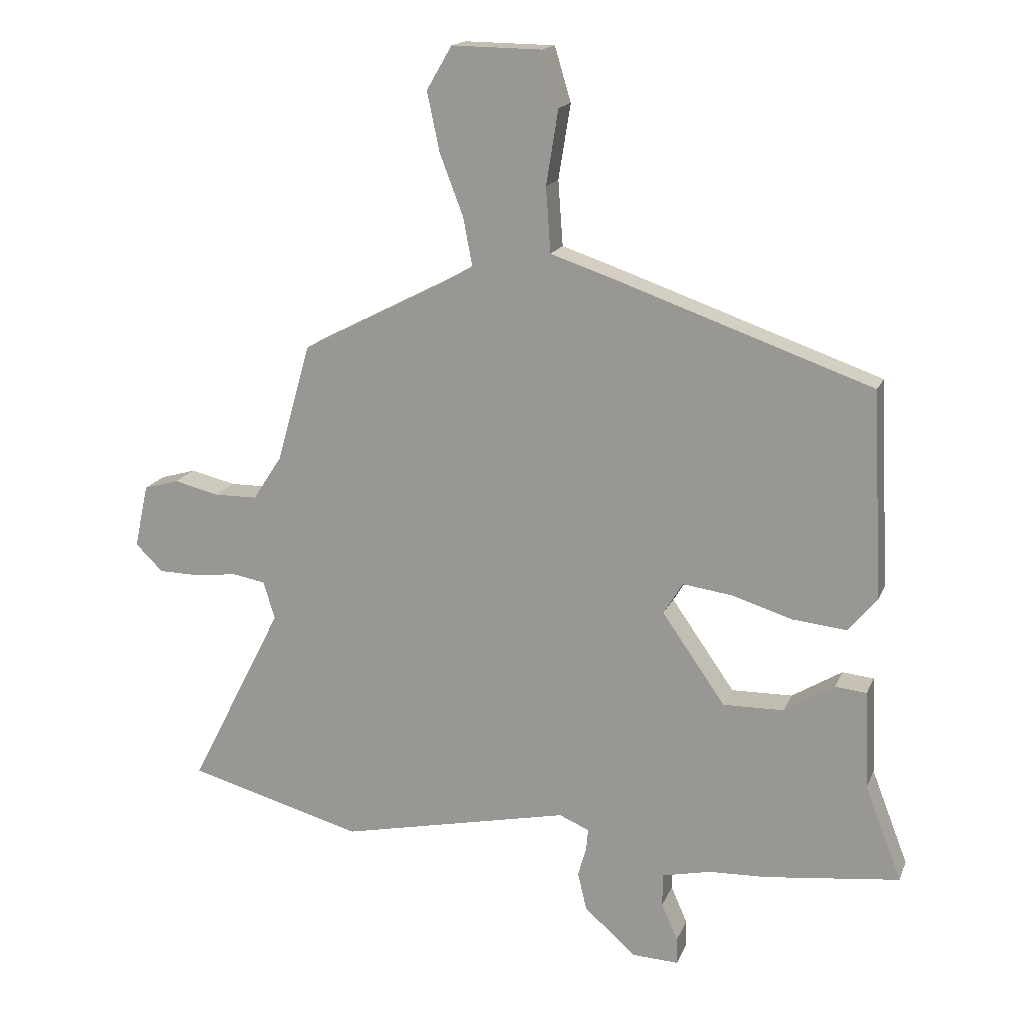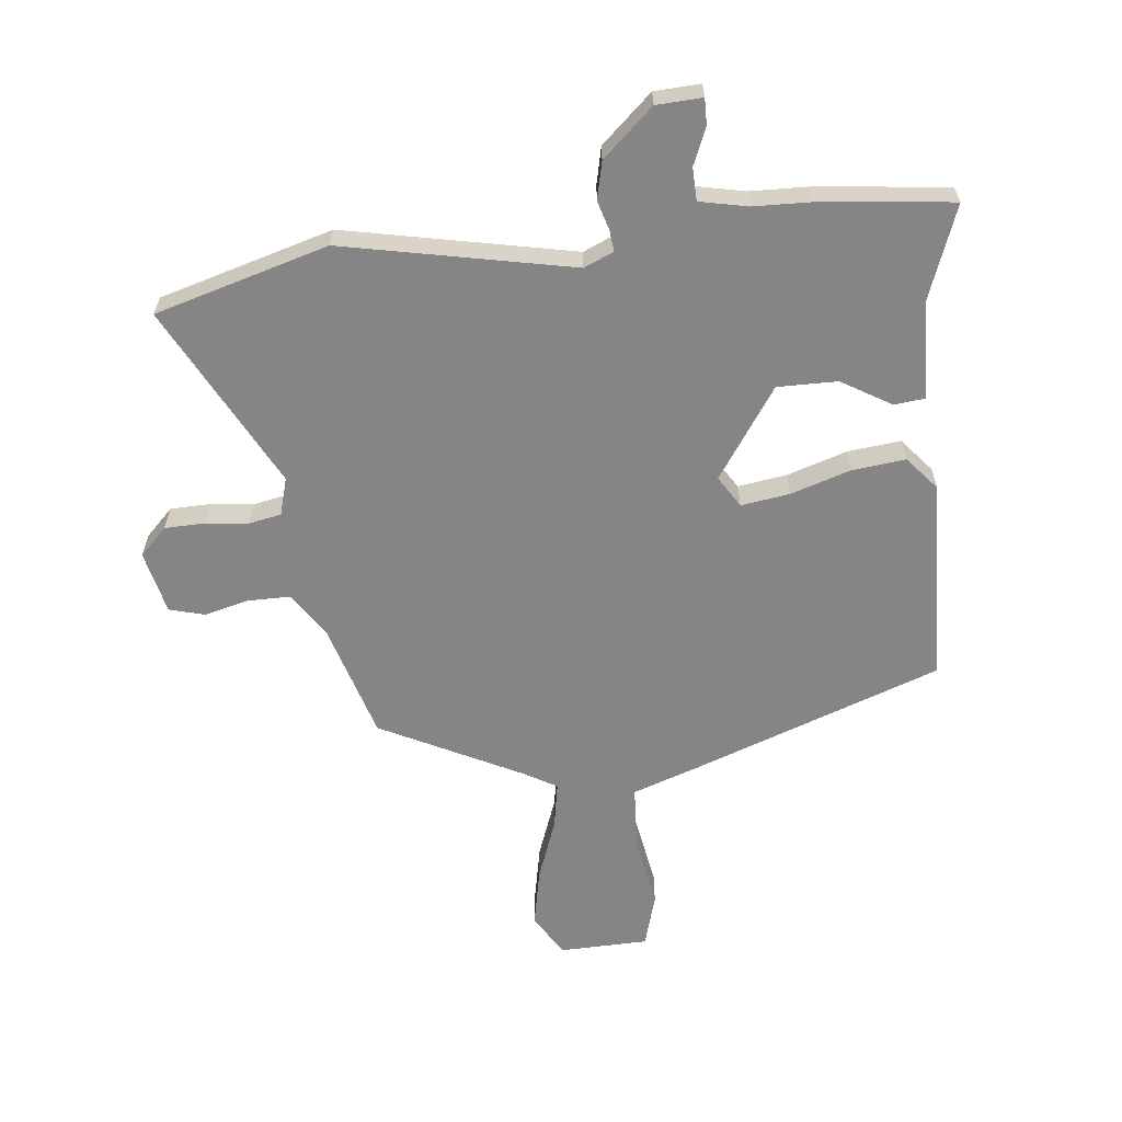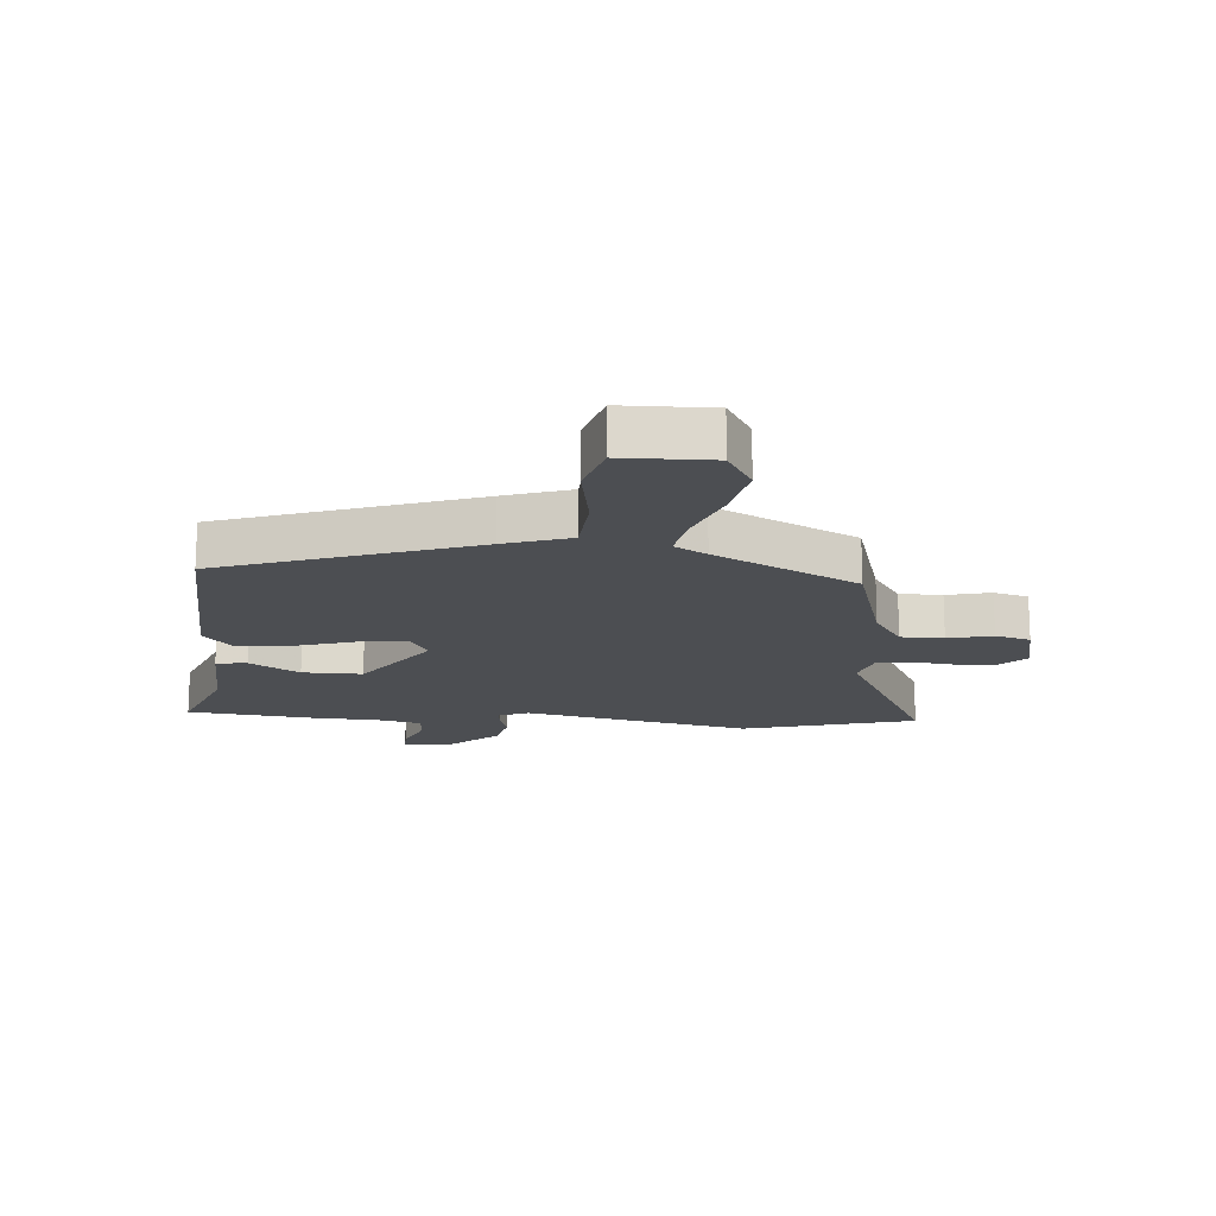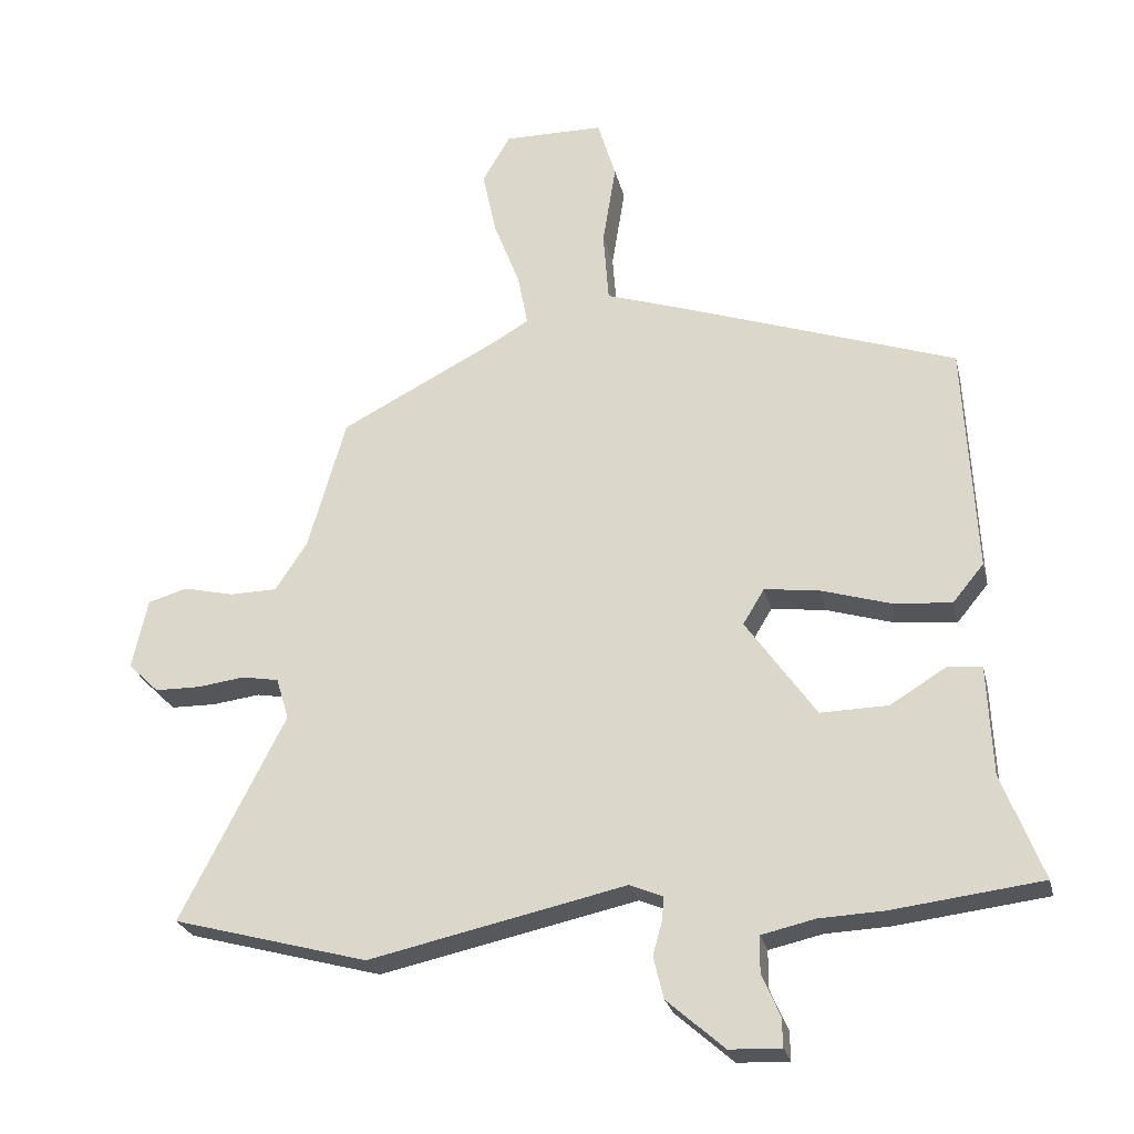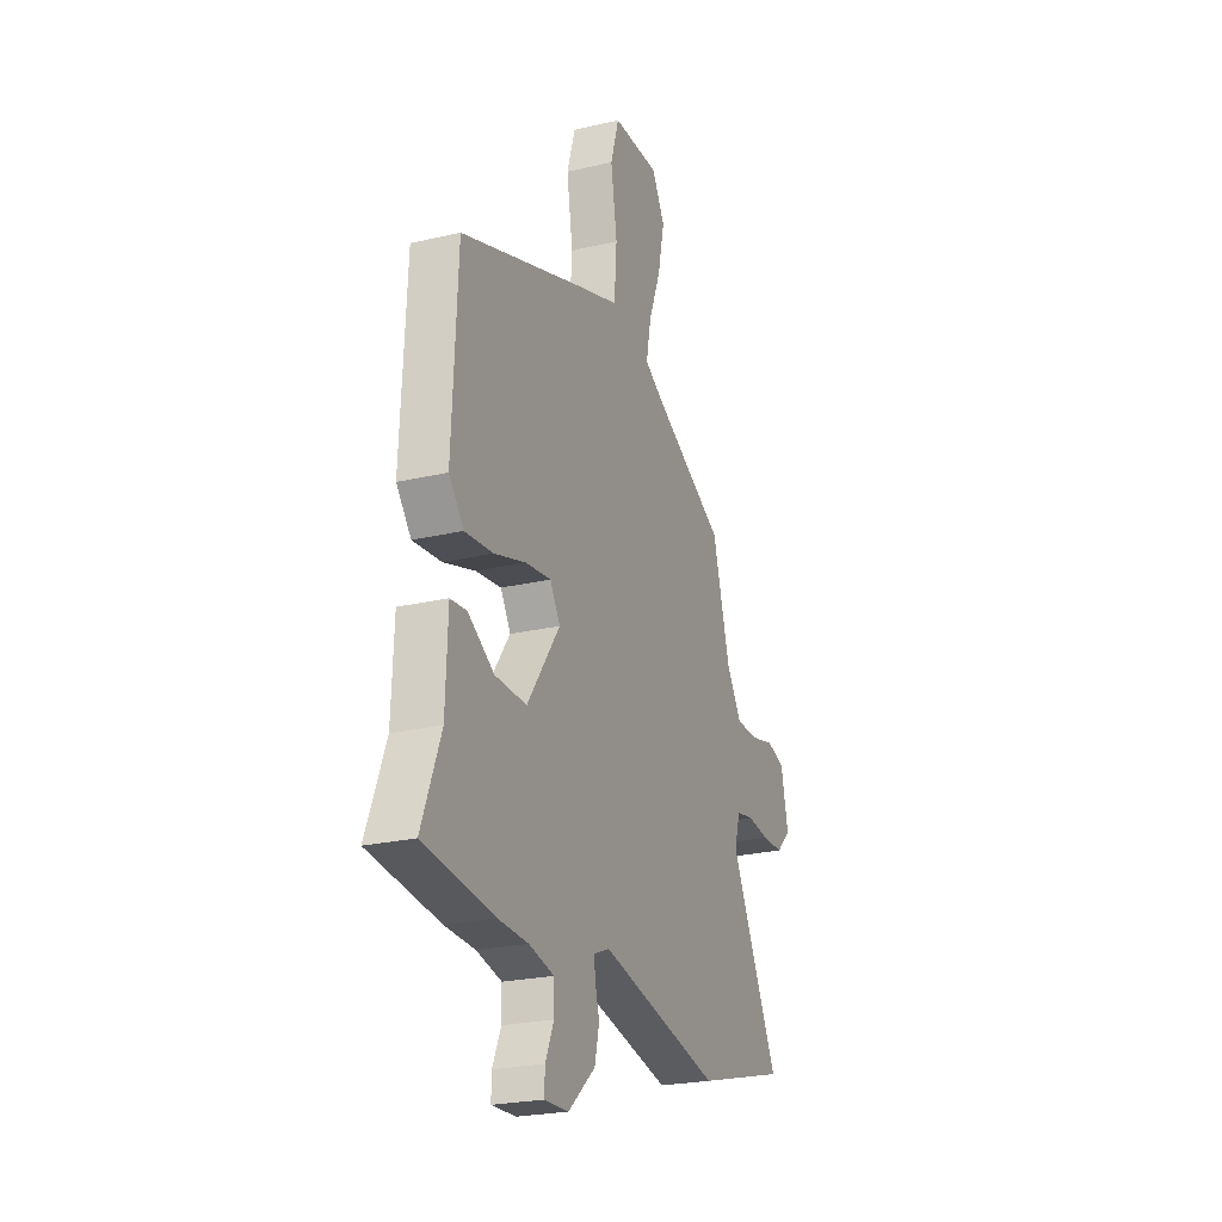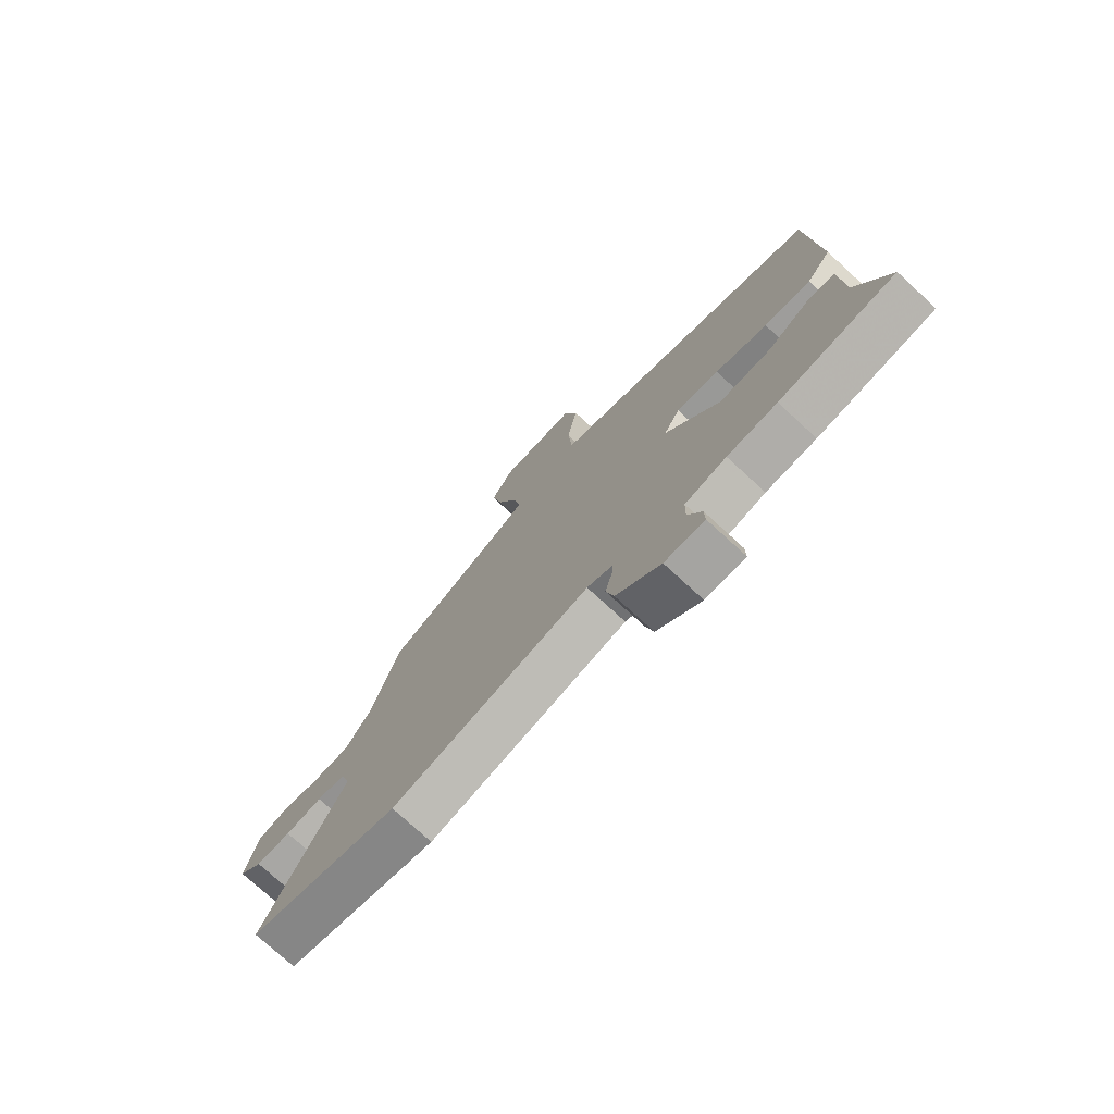
<metadata>
{"format":"obj","ext":"obj","renderer":"f3d","projection":"perspective","resolution":1024,"background":"white","views":[{"elev":16.8,"azim":-162.6,"up":"+Z"},{"elev":-61.9,"azim":-173.2,"up":"+Y"},{"elev":-16.6,"azim":-4.4,"up":"+Y"},{"elev":-25.8,"azim":-166.9,"up":"+Z"},{"elev":-23.8,"azim":-68.6,"up":"+Z"},{"elev":-75.3,"azim":-132.6,"up":"+Z"}]}
</metadata>
<code>
v 0.438 0.07 0.34
v 0.494 0.07 0.143
v 0.542 0.07 0.069
v 0.614 0.07 0.068
v 0.689 0.07 0.086
v 0.748 0.07 0.069
v 0.771 0.07 -0.037
v 0.725 0.07 -0.082
v 0.657 0.07 -0.083
v 0.586 0.07 -0.074
v 0.531 0.07 -0.084
v 0.512 0.07 -0.147
v 0.668 0.07 -0.454
v 0.376 0.07 -0.534
v -0.008 0.07 -0.451
v -0.058 0.07 -0.472
v -0.055 0.07 -0.507
v -0.041 0.07 -0.557
v -0.056 0.07 -0.62
v -0.142 0.07 -0.696
v -0.219 0.07 -0.699
v -0.218 0.07 -0.655
v -0.191 0.07 -0.593
v -0.192 0.07 -0.538
v -0.272 0.07 -0.52
v -0.368 0.07 -0.516
v -0.592 0.07 -0.489
v -0.531 0.07 -0.331
v -0.524 0.07 -0.167
v -0.472 0.07 -0.162
v -0.389 0.07 -0.213
v -0.288 0.07 -0.215
v -0.183 0.07 -0.065
v -0.215 0.07 -0.012
v -0.297 0.07 -0.023
v -0.398 0.07 -0.054
v -0.488 0.07 -0.063
v -0.535 0.07 -0.006
v -0.518 0.07 0.339
v -0.097 0.07 0.486
v 0.014 0.07 0.523
v 0.022 0.07 0.631
v 0.002 0.07 0.755
v 0.029 0.07 0.845
v 0.179 0.07 0.847
v 0.221 0.07 0.775
v 0.2 0.07 0.676
v 0.161 0.07 0.574
v 0.146 0.07 0.495
v 0.2 0.07 0.463
v 0.438 0 0.34
v 0.494 0 0.143
v 0.542 0 0.069
v 0.614 0 0.068
v 0.689 0 0.086
v 0.748 0 0.069
v 0.771 0 -0.037
v 0.725 0 -0.082
v 0.657 0 -0.083
v 0.586 0 -0.074
v 0.531 0 -0.084
v 0.512 0 -0.147
v 0.668 0 -0.454
v 0.376 0 -0.534
v -0.008 0 -0.451
v -0.058 0 -0.472
v -0.055 0 -0.507
v -0.041 0 -0.557
v -0.056 0 -0.62
v -0.142 0 -0.696
v -0.219 0 -0.699
v -0.218 0 -0.655
v -0.191 0 -0.593
v -0.192 0 -0.538
v -0.272 0 -0.52
v -0.368 0 -0.516
v -0.592 0 -0.489
v -0.531 0 -0.331
v -0.524 0 -0.167
v -0.472 0 -0.162
v -0.389 0 -0.213
v -0.288 0 -0.215
v -0.183 0 -0.065
v -0.215 0 -0.012
v -0.297 0 -0.023
v -0.398 0 -0.054
v -0.488 0 -0.063
v -0.535 0 -0.006
v -0.518 0 0.339
v -0.097 0 0.486
v 0.014 0 0.523
v 0.022 0 0.631
v 0.002 0 0.755
v 0.029 0 0.845
v 0.179 0 0.847
v 0.221 0 0.775
v 0.2 0 0.676
v 0.161 0 0.574
v 0.146 0 0.495
v 0.2 0 0.463
f 46 47 48
f 45 46 48
f 44 45 48
f 43 44 48
f 42 43 48
f 41 42 48 49
f 41 49 50
f 40 41 50
f 39 40 50
f 38 39 50
f 37 38 50
f 36 37 50
f 35 36 50
f 28 29 30 31
f 28 31 32
f 27 28 32
f 26 27 32
f 25 26 32
f 24 25 32 33
f 21 22 23
f 20 21 23
f 19 20 23
f 18 19 23
f 17 18 23
f 23 24 33
f 17 23 33
f 16 17 33
f 12 13 14 15
f 15 16 33
f 12 15 33
f 11 12 33
f 8 9 10
f 7 8 10
f 6 7 10
f 5 6 10
f 4 5 10
f 11 33 34
f 10 11 34
f 4 10 34
f 3 4 34
f 50 1 2
f 35 50 2
f 34 35 2
f 2 3 34
f 98 97 96
f 98 96 95
f 98 95 94
f 98 94 93
f 98 93 92
f 99 98 92 91
f 100 99 91
f 100 91 90
f 100 90 89
f 100 89 88
f 100 88 87
f 100 87 86
f 100 86 85
f 81 80 79 78
f 82 81 78
f 82 78 77
f 82 77 76
f 82 76 75
f 83 82 75 74
f 73 72 71
f 73 71 70
f 73 70 69
f 73 69 68
f 73 68 67
f 83 74 73
f 83 73 67
f 83 67 66
f 65 64 63 62
f 83 66 65
f 83 65 62
f 83 62 61
f 60 59 58
f 60 58 57
f 60 57 56
f 60 56 55
f 60 55 54
f 84 83 61
f 84 61 60
f 84 60 54
f 84 54 53
f 52 51 100
f 52 100 85
f 52 85 84
f 84 53 52
f 1 51 52 2
f 2 52 53 3
f 3 53 54 4
f 4 54 55 5
f 5 55 56 6
f 6 56 57 7
f 7 57 58 8
f 8 58 59 9
f 9 59 60 10
f 10 60 61 11
f 11 61 62 12
f 12 62 63 13
f 13 63 64 14
f 14 64 65 15
f 15 65 66 16
f 16 66 67 17
f 17 67 68 18
f 18 68 69 19
f 19 69 70 20
f 20 70 71 21
f 21 71 72 22
f 22 72 73 23
f 23 73 74 24
f 24 74 75 25
f 25 75 76 26
f 26 76 77 27
f 27 77 78 28
f 28 78 79 29
f 29 79 80 30
f 30 80 81 31
f 31 81 82 32
f 32 82 83 33
f 33 83 84 34
f 34 84 85 35
f 35 85 86 36
f 36 86 87 37
f 37 87 88 38
f 38 88 89 39
f 39 89 90 40
f 40 90 91 41
f 41 91 92 42
f 42 92 93 43
f 43 93 94 44
f 44 94 95 45
f 45 95 96 46
f 46 96 97 47
f 47 97 98 48
f 48 98 99 49
f 49 99 100 50
f 50 100 51 1

</code>
